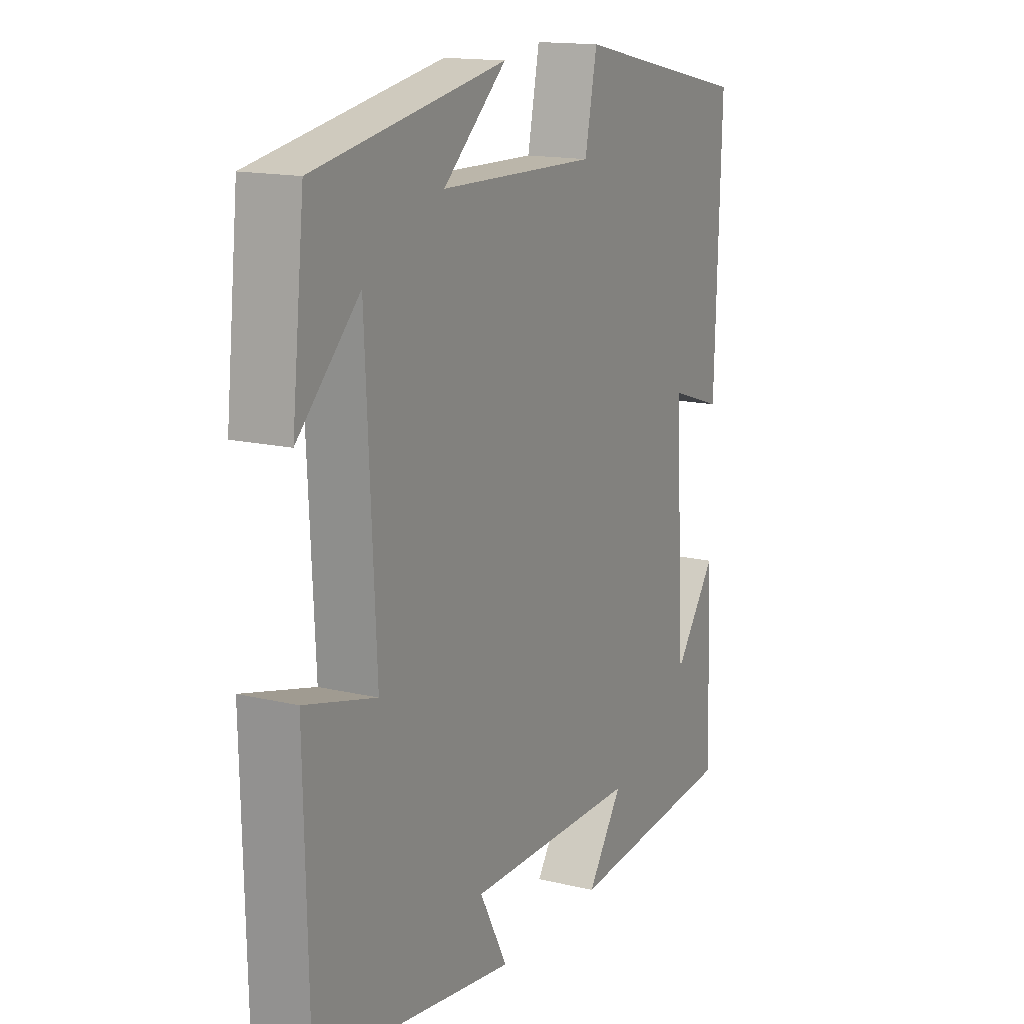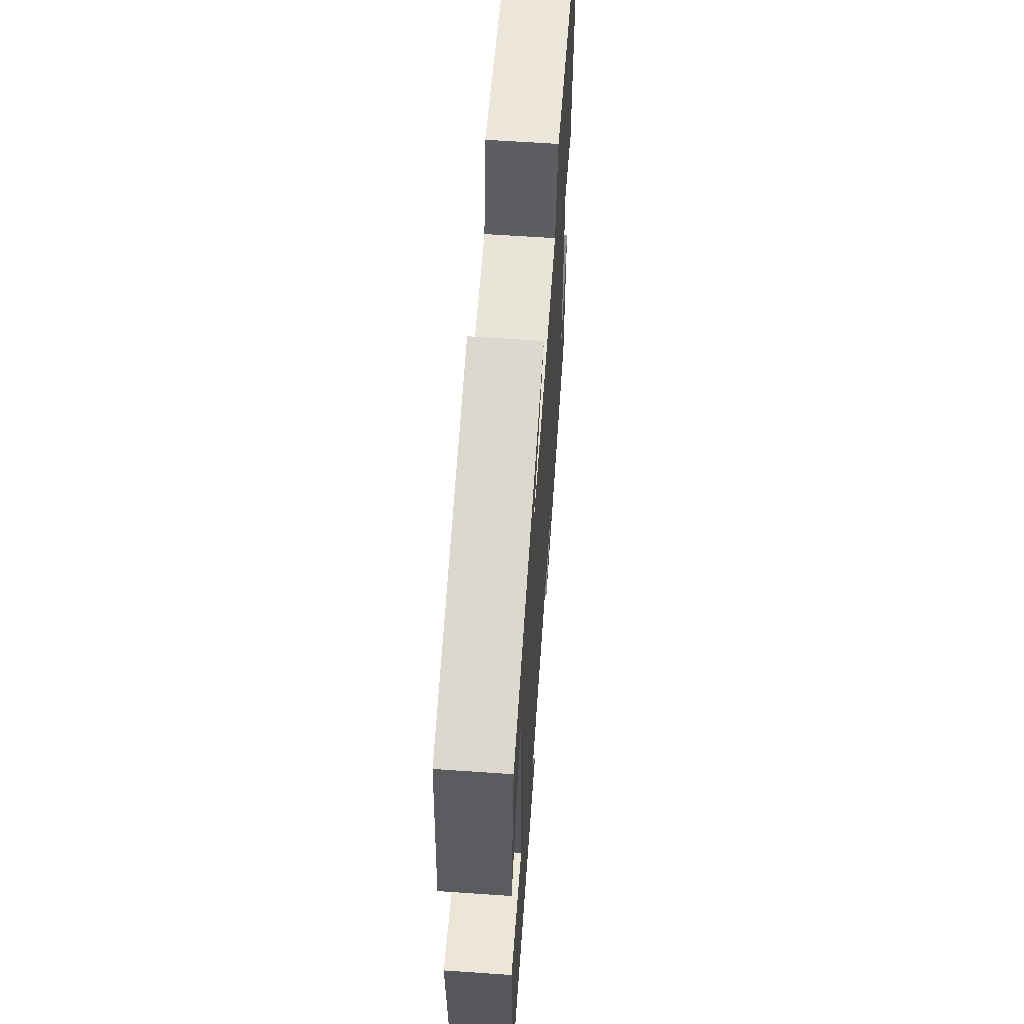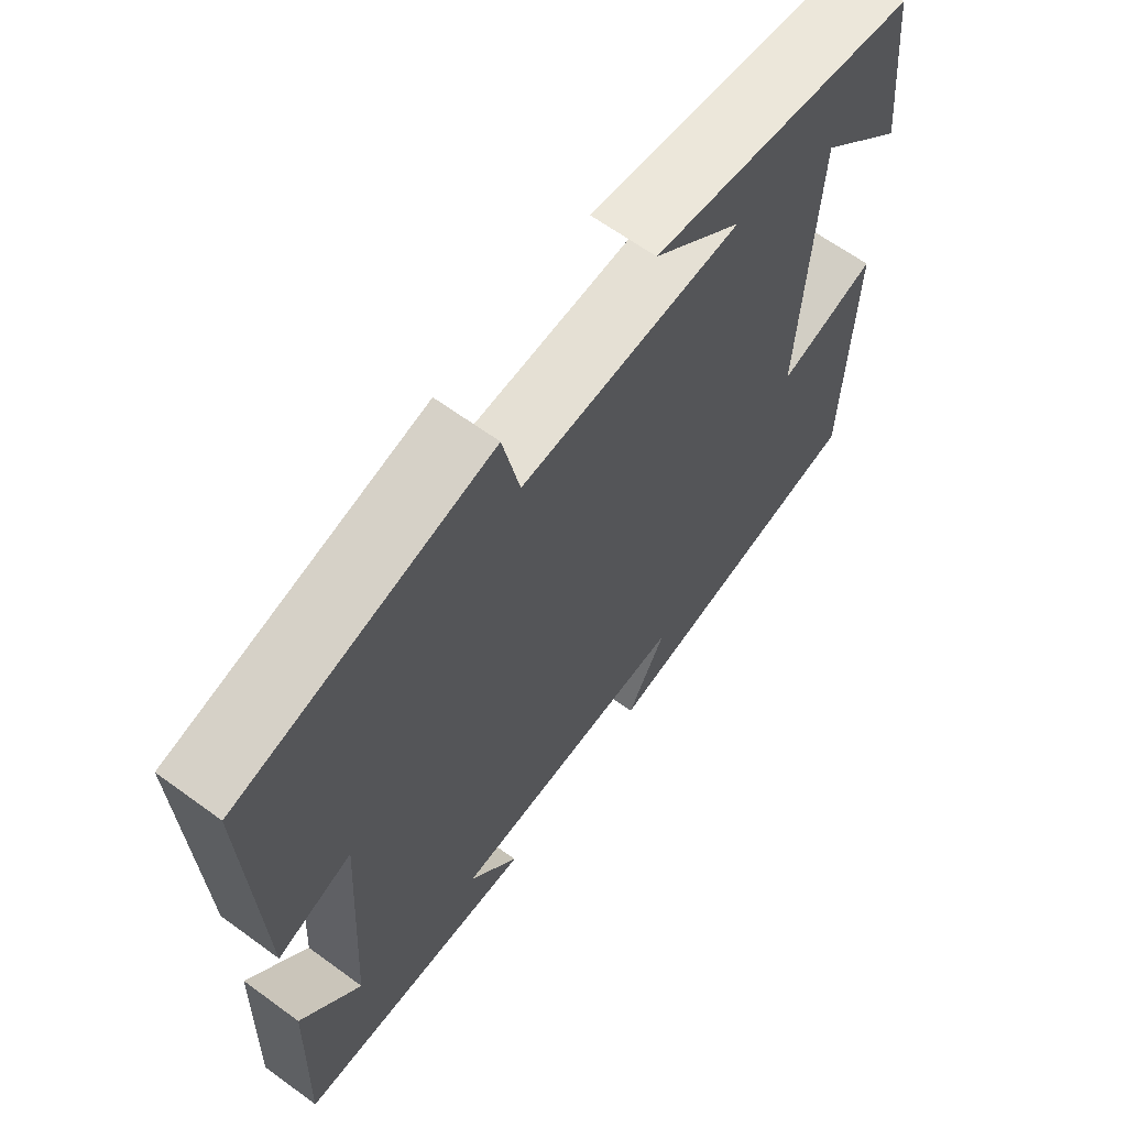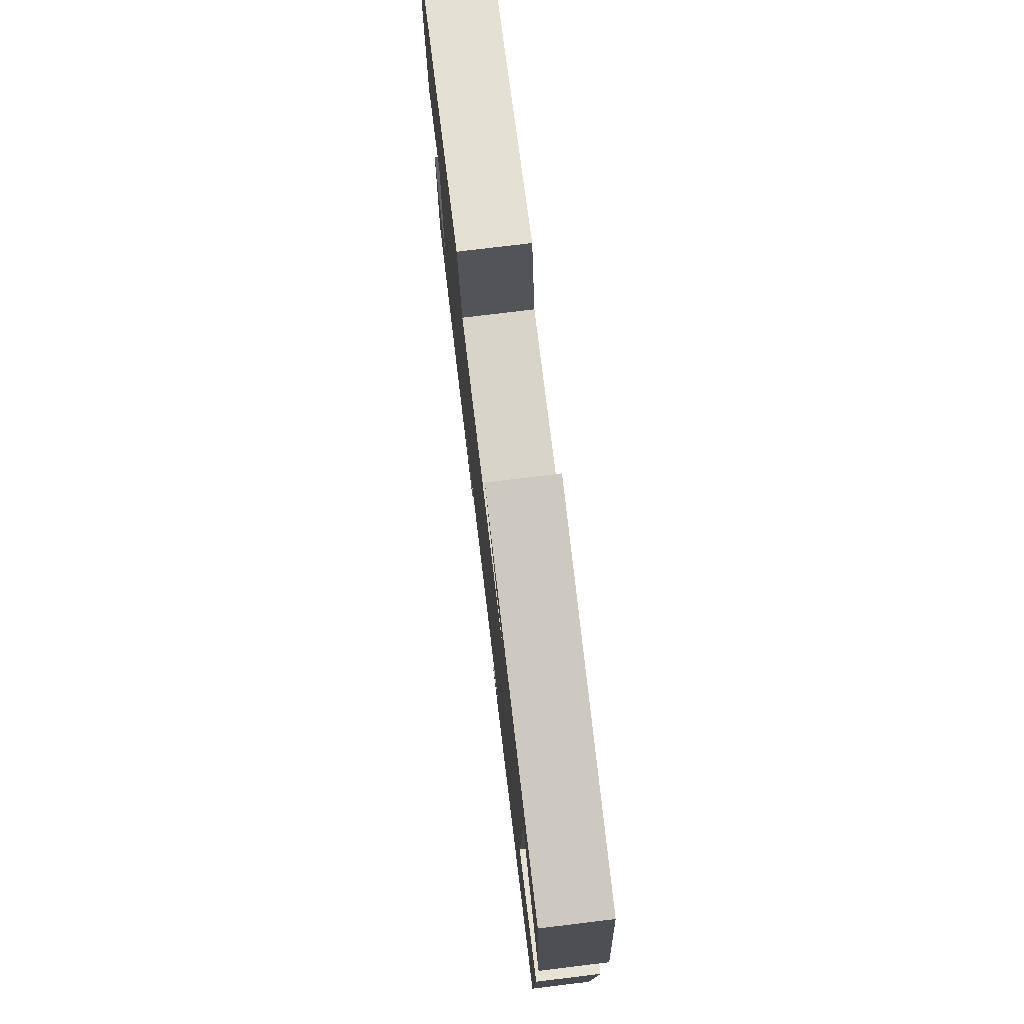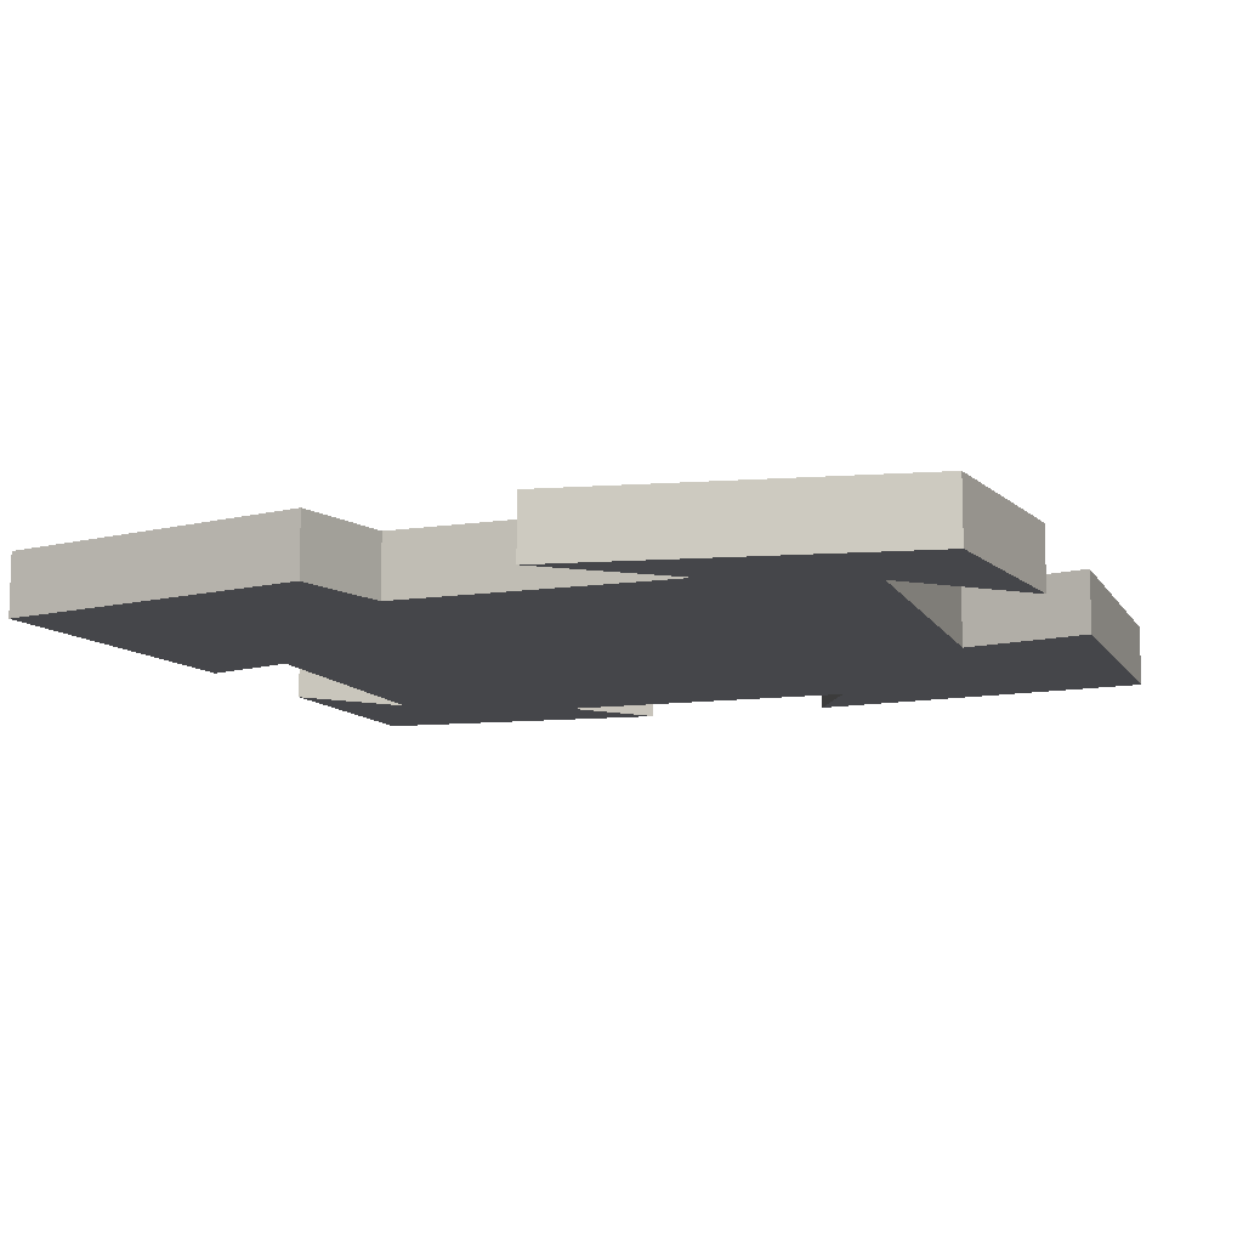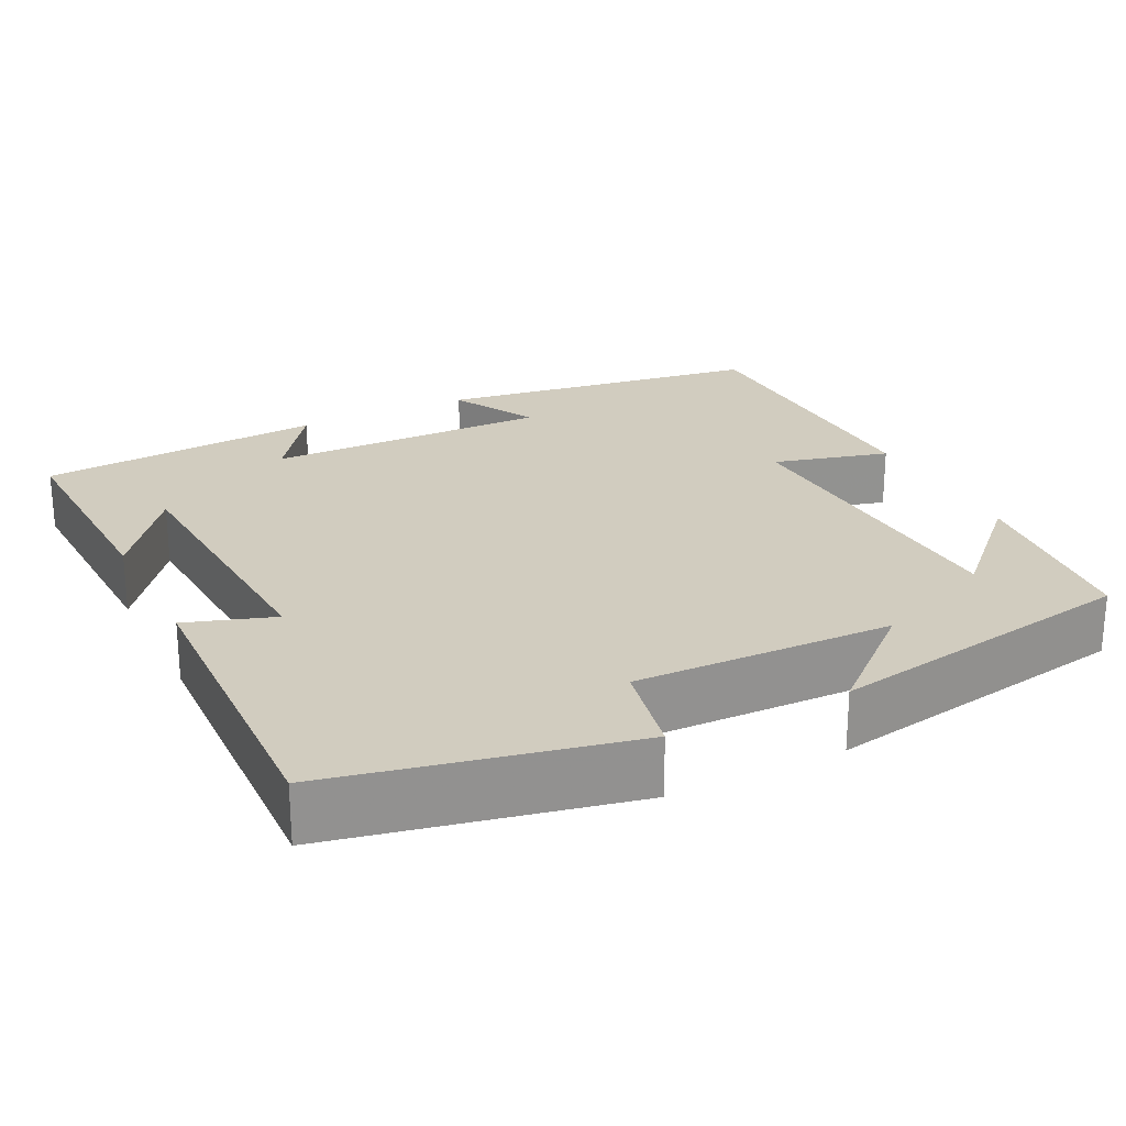
<metadata>
{"format":"obj","ext":"obj","renderer":"f3d","projection":"perspective","resolution":1024,"background":"white","views":[{"elev":15.3,"azim":116.8,"up":"+Z"},{"elev":62.2,"azim":94.0,"up":"+Z"},{"elev":64.4,"azim":-53.7,"up":"+Z"},{"elev":76.9,"azim":83.1,"up":"+Z"},{"elev":-9.9,"azim":20.5,"up":"+Y"},{"elev":24.0,"azim":-26.5,"up":"+Y"}]}
</metadata>
<code>
v 0.492 0.07 -0.44
v 0.079 0.07 -0.5
v 0.137 0.07 -0.392
v -0.223 0.07 -0.396
v -0.149 0.07 -0.5
v -0.511 0.07 -0.472
v -0.5 0.07 -0.181
v -0.411 0.07 -0.298
v -0.389 0.07 0.062
v -0.5 0.07 0.025
v -0.513 0.07 0.421
v -0.141 0.07 0.5
v -0.116 0.07 0.378
v 0.21 0.07 0.386
v 0.079 0.07 0.5
v 0.474 0.07 0.43
v 0.5 0.07 0.188
v 0.373 0.07 0.313
v 0.353 0.07 -0.097
v 0.5 0.07 -0.058
v 0.492 0 -0.44
v 0.079 0 -0.5
v 0.137 0 -0.392
v -0.223 0 -0.396
v -0.149 0 -0.5
v -0.511 0 -0.472
v -0.5 0 -0.181
v -0.411 0 -0.298
v -0.389 0 0.062
v -0.5 0 0.025
v -0.513 0 0.421
v -0.141 0 0.5
v -0.116 0 0.378
v 0.21 0 0.386
v 0.079 0 0.5
v 0.474 0 0.43
v 0.5 0 0.188
v 0.373 0 0.313
v 0.353 0 -0.097
v 0.5 0 -0.058
f 1 2 3
f 20 1 3
f 19 20 3
f 18 19 3 4
f 16 17 18
f 14 15 16 18
f 13 14 18 4
f 11 12 13
f 10 11 13
f 9 10 13
f 8 9 13 4
f 6 7 8
f 4 5 6 8
f 23 22 21
f 23 21 40
f 23 40 39
f 24 23 39 38
f 38 37 36
f 38 36 35 34
f 24 38 34 33
f 33 32 31
f 33 31 30
f 33 30 29
f 24 33 29 28
f 28 27 26
f 28 26 25 24
f 1 21 22 2
f 2 22 23 3
f 3 23 24 4
f 4 24 25 5
f 5 25 26 6
f 6 26 27 7
f 7 27 28 8
f 8 28 29 9
f 9 29 30 10
f 10 30 31 11
f 11 31 32 12
f 12 32 33 13
f 13 33 34 14
f 14 34 35 15
f 15 35 36 16
f 16 36 37 17
f 17 37 38 18
f 18 38 39 19
f 19 39 40 20
f 20 40 21 1

</code>
